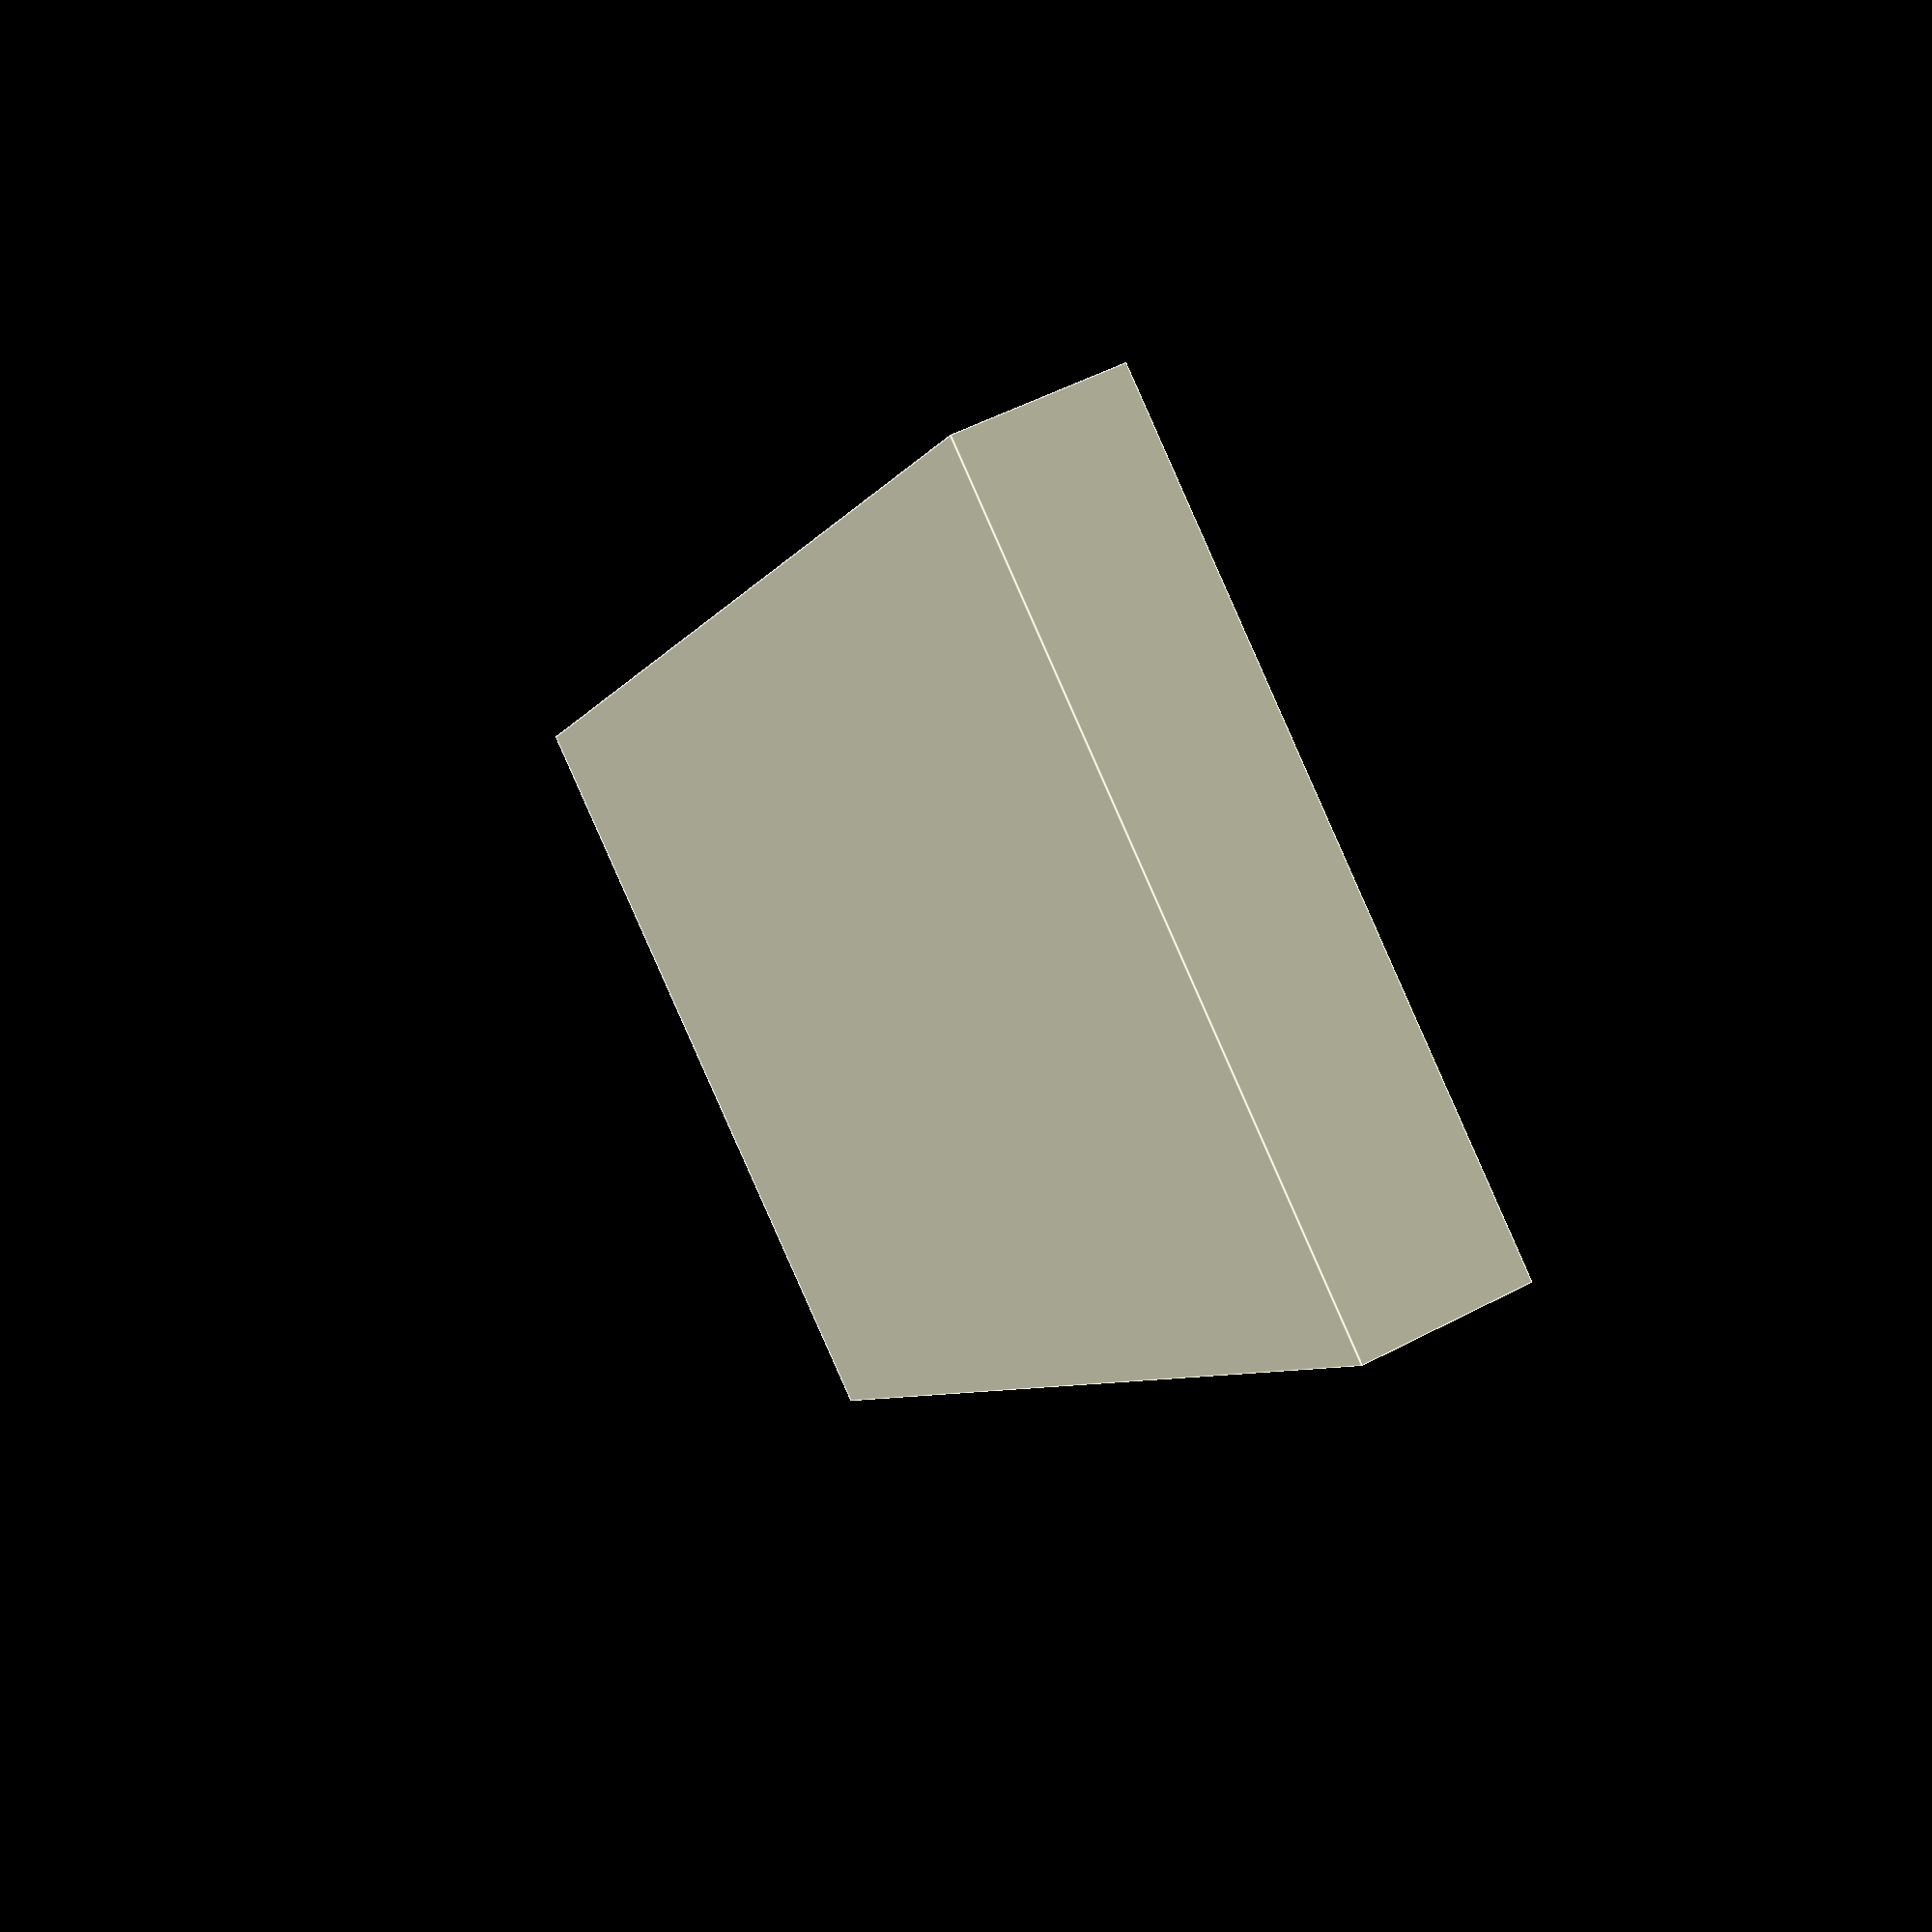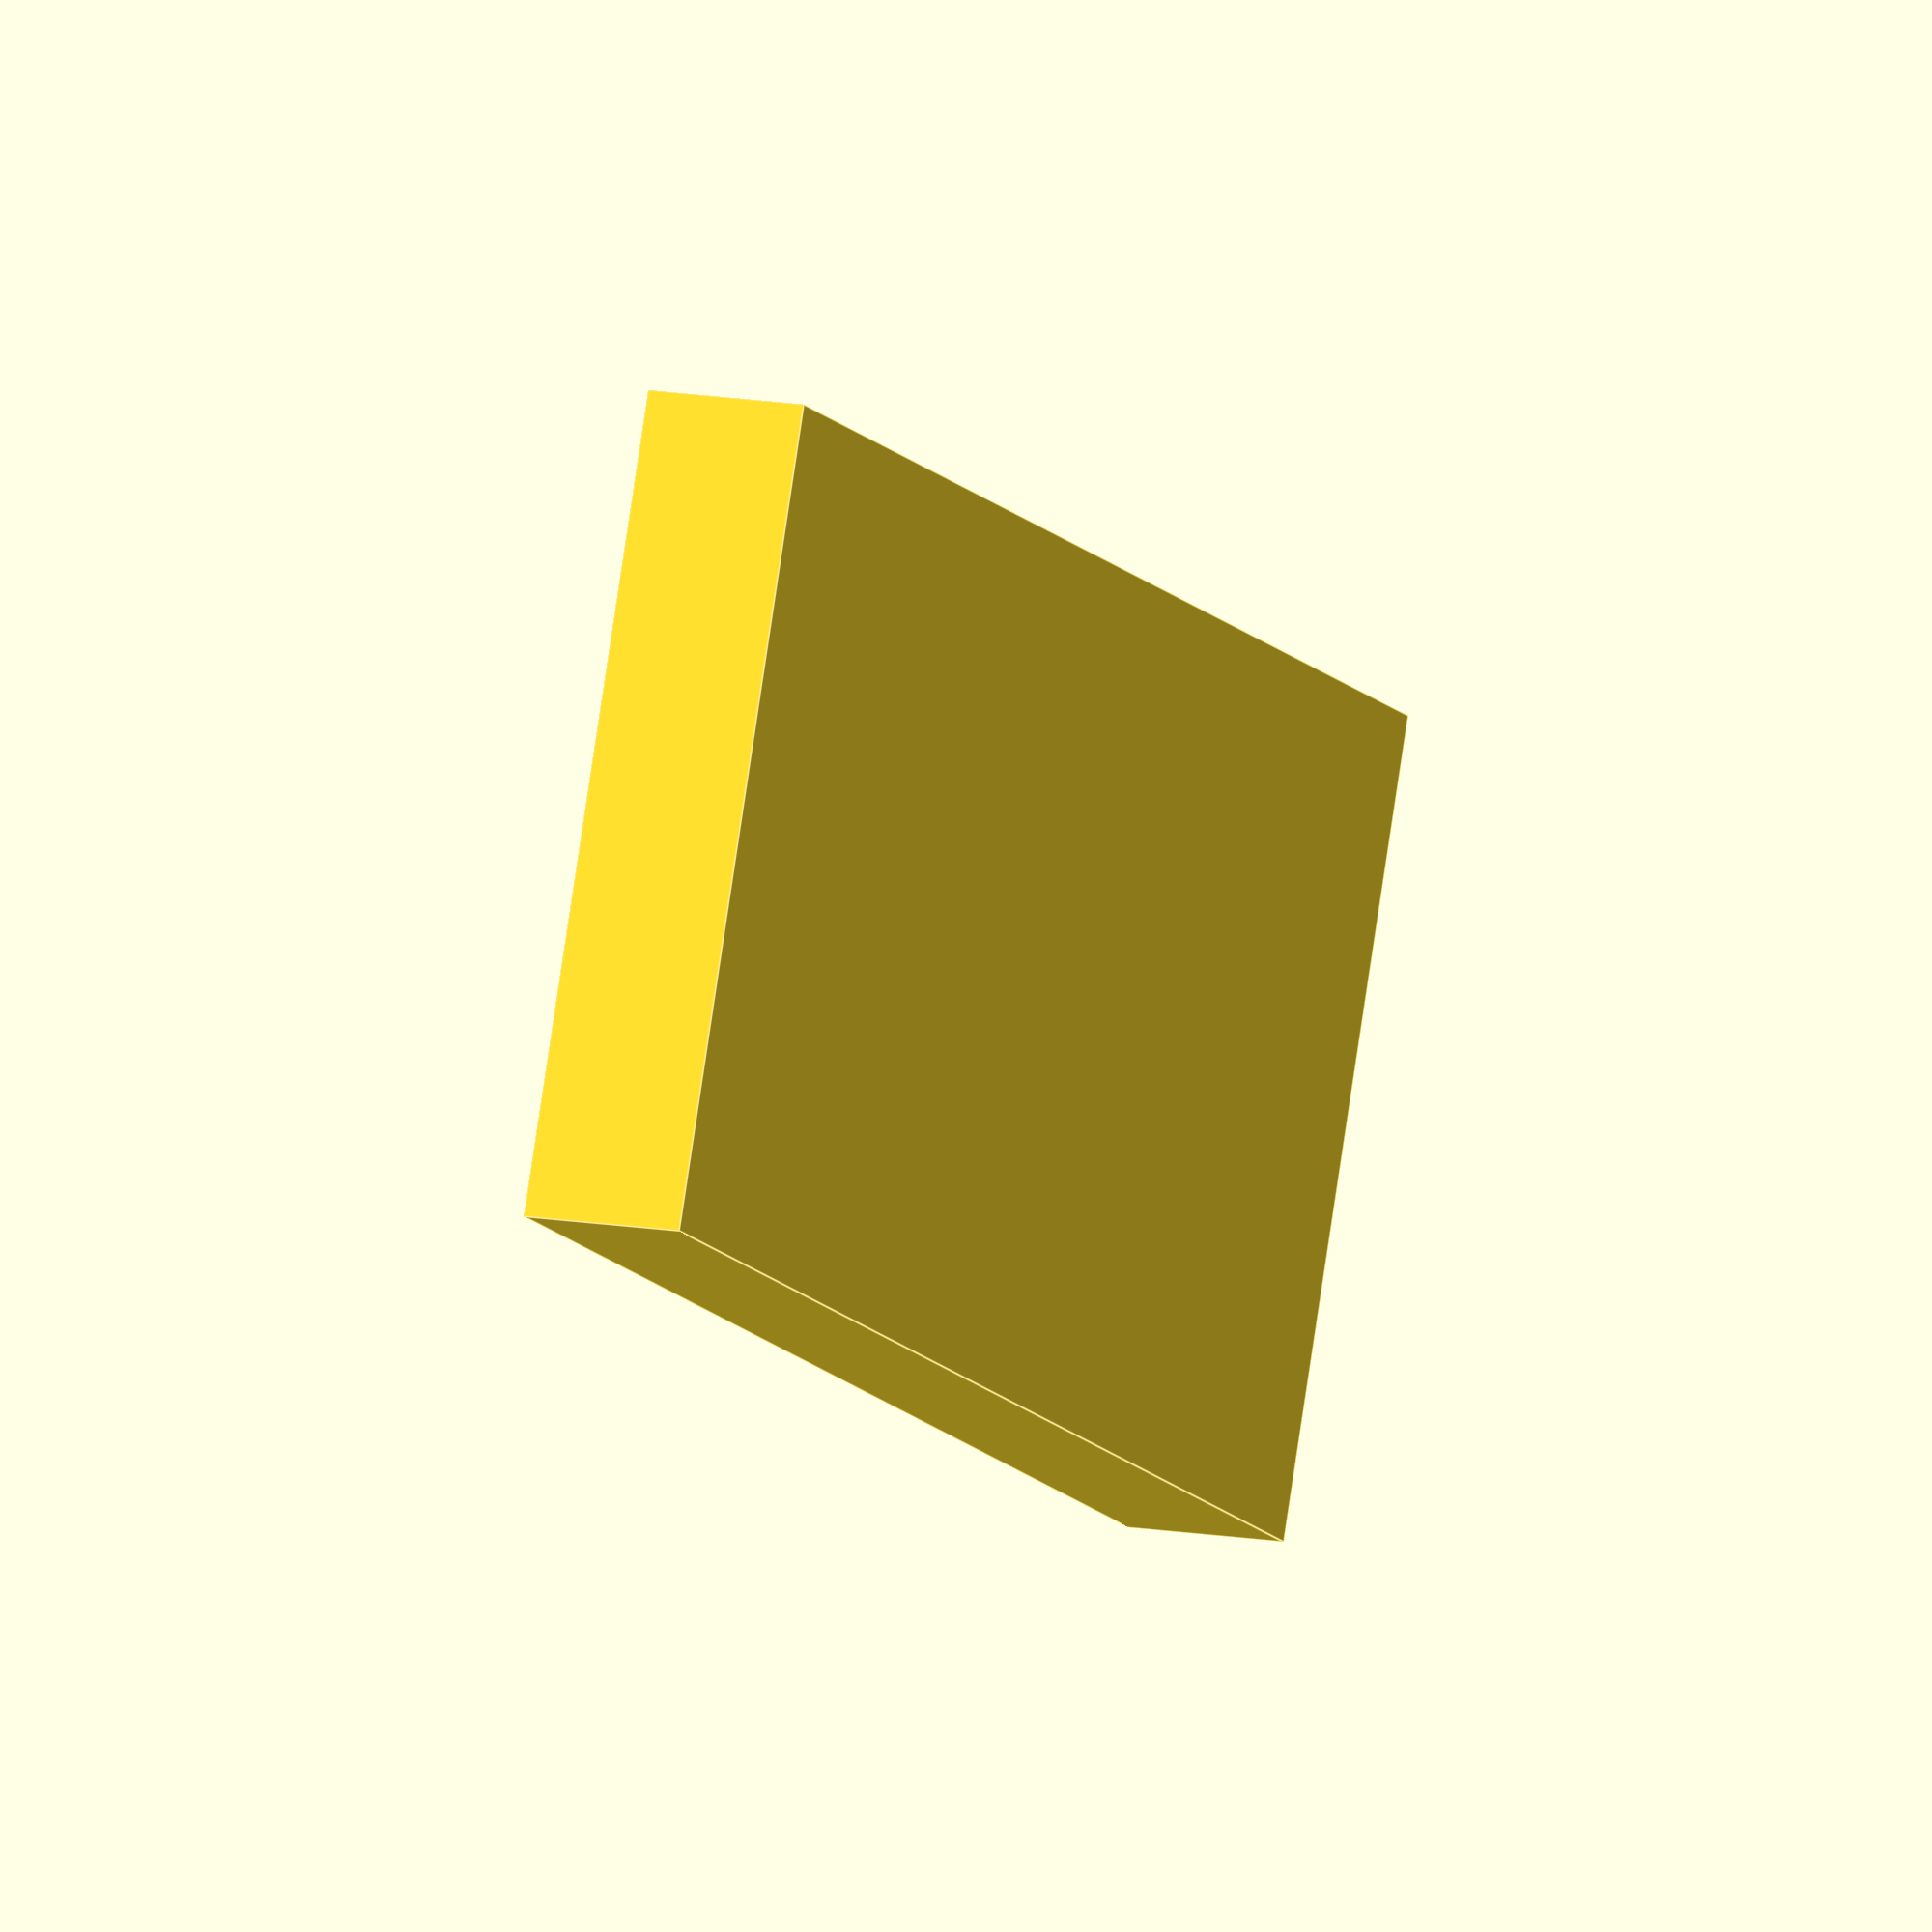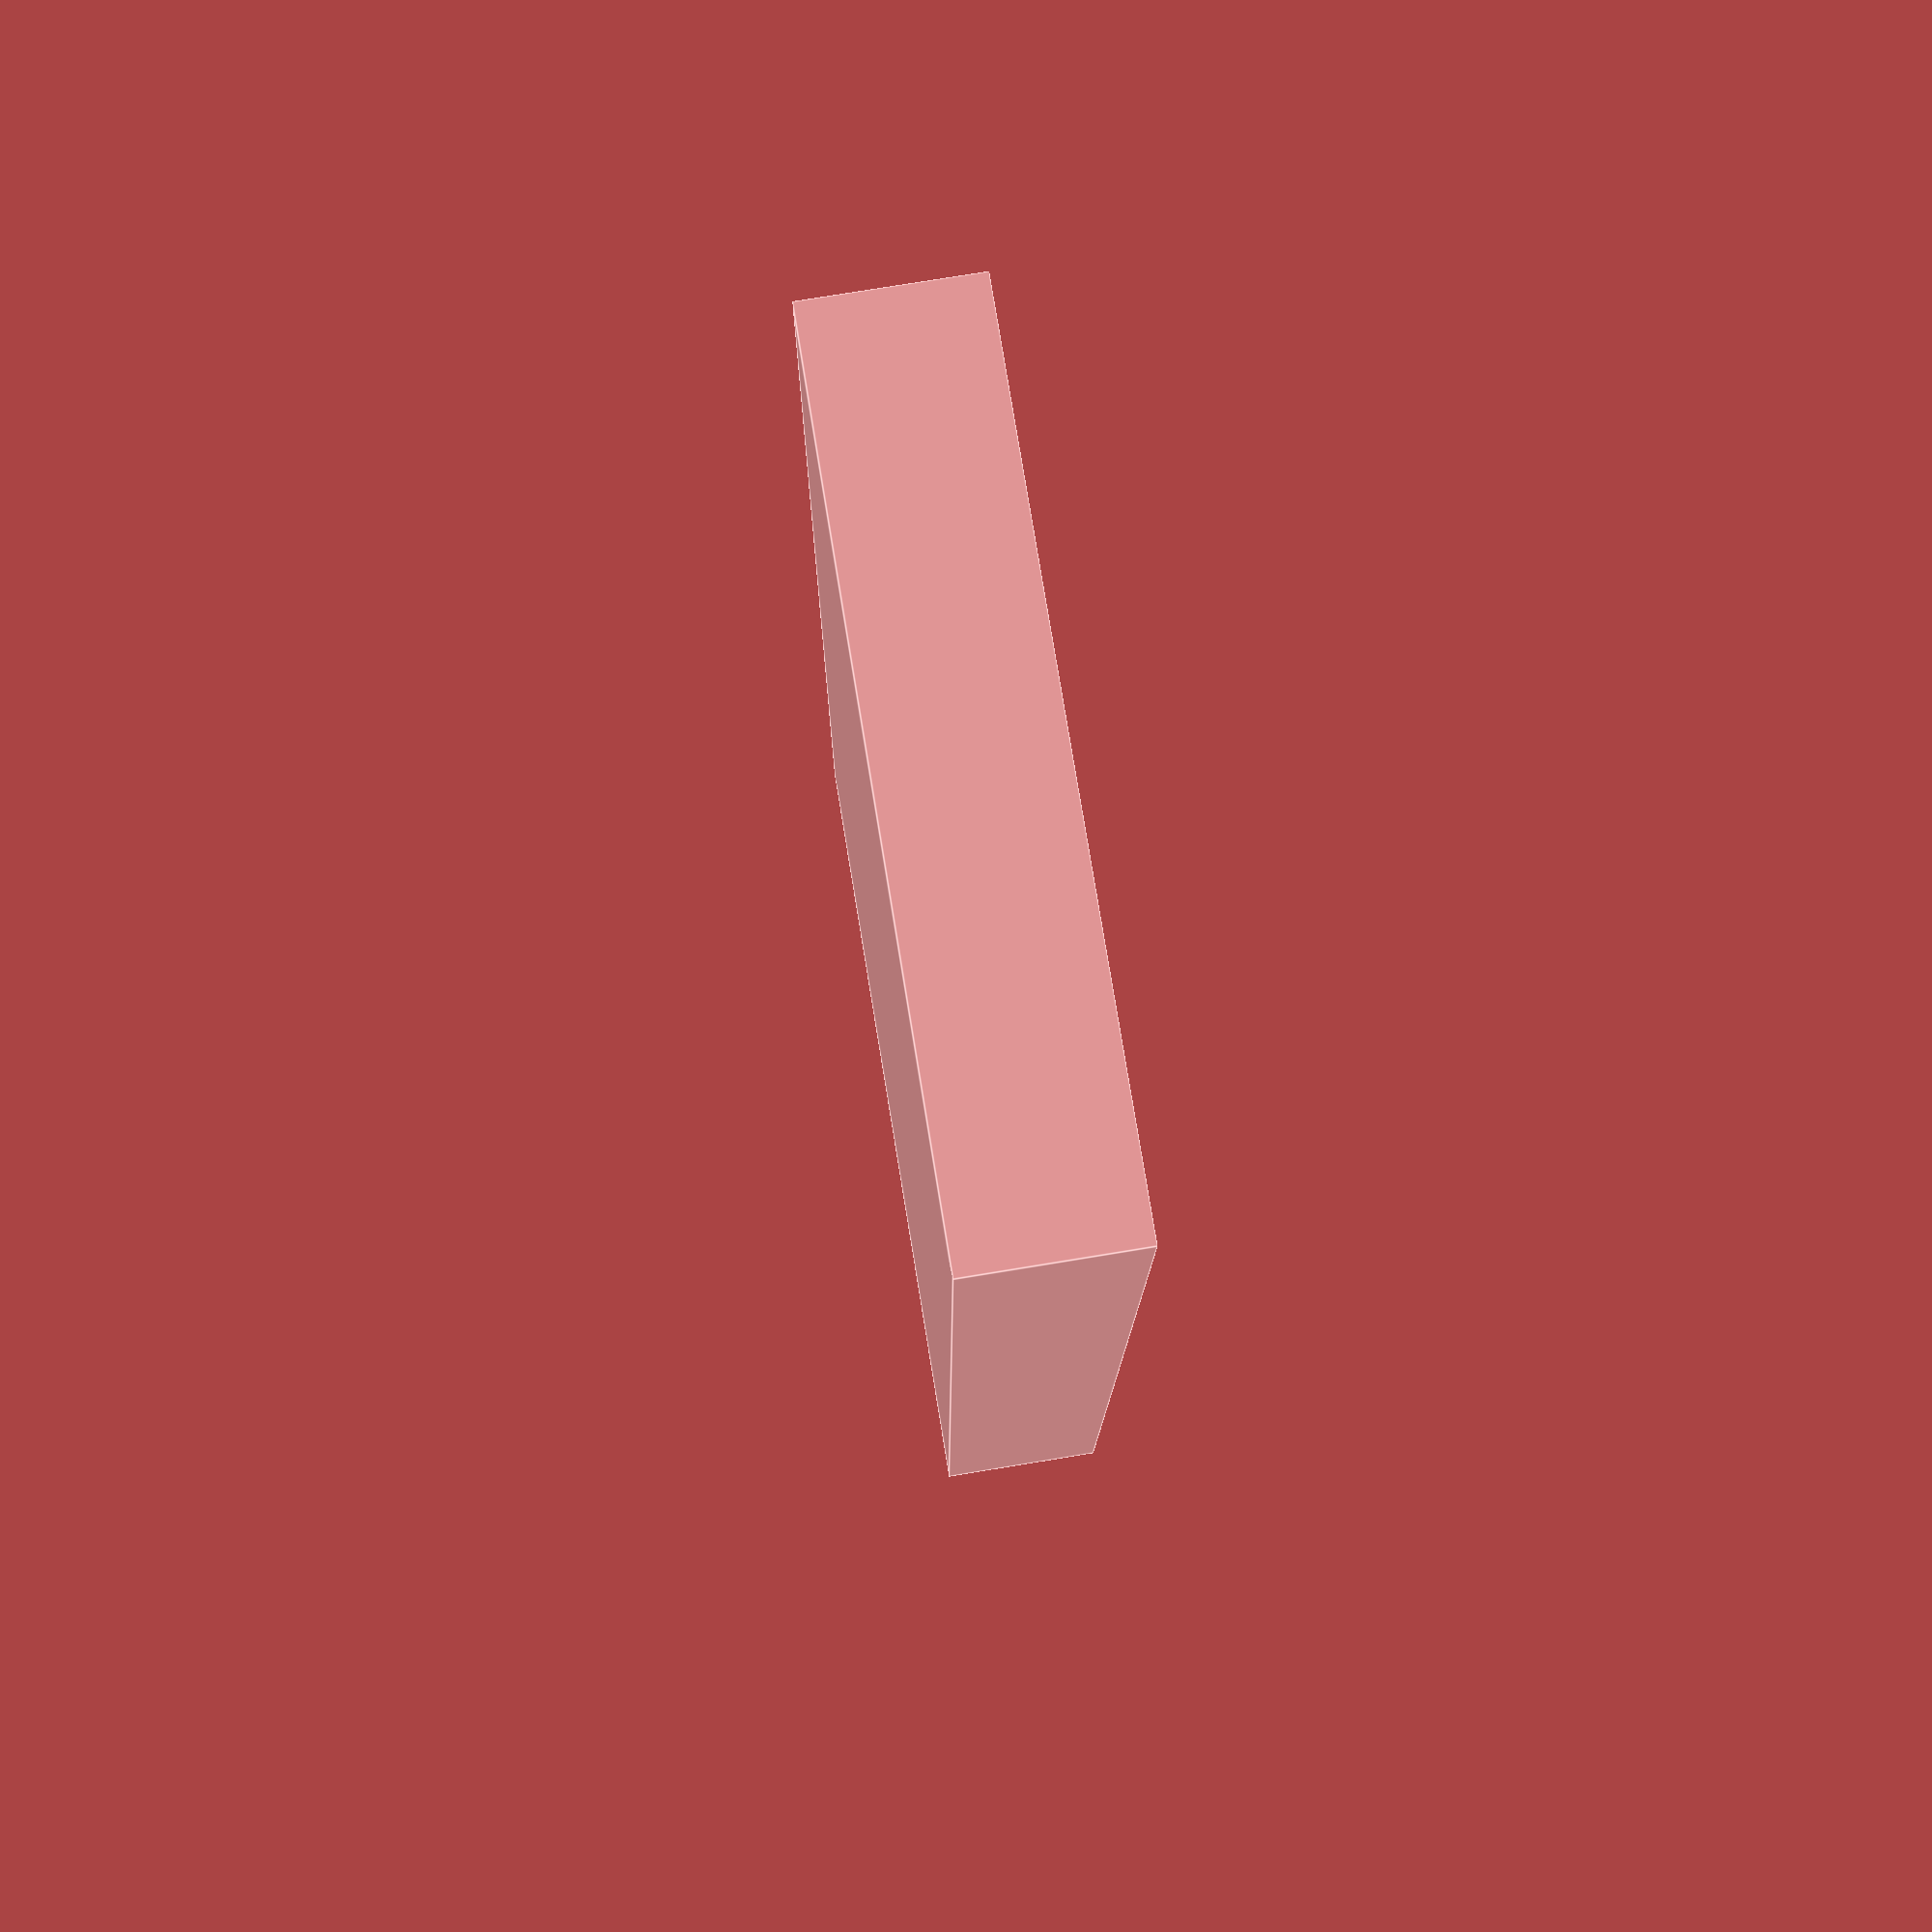
<openscad>
module wavy_surface(length, width, height, frequency, resolution) {
  difference() {
    cube([length, width, height], center = true);
    for (i = [0:resolution]) {
      for (j = [0:resolution]) {
        translate([i * (length + width) / (resolution + 1), j * (height + width) / (resolution + 1), 0]) {
          rotate([0, 0, i * frequency]) {
            linear_extrude(height = 1)
              polygon(points = [
                [0, 0],
                [1, 0],
                [1, 1],
                [0, 1]
              ]);
          }
        }
      }
    }
  }
}

wavy_surface(length = 100, width = 50, height = 10, frequency = 2, resolution = 30);
</openscad>
<views>
elev=126.7 azim=304.1 roll=119.3 proj=p view=edges
elev=347.3 azim=22.4 roll=292.8 proj=o view=edges
elev=283.3 azim=88.1 roll=260.7 proj=p view=edges
</views>
